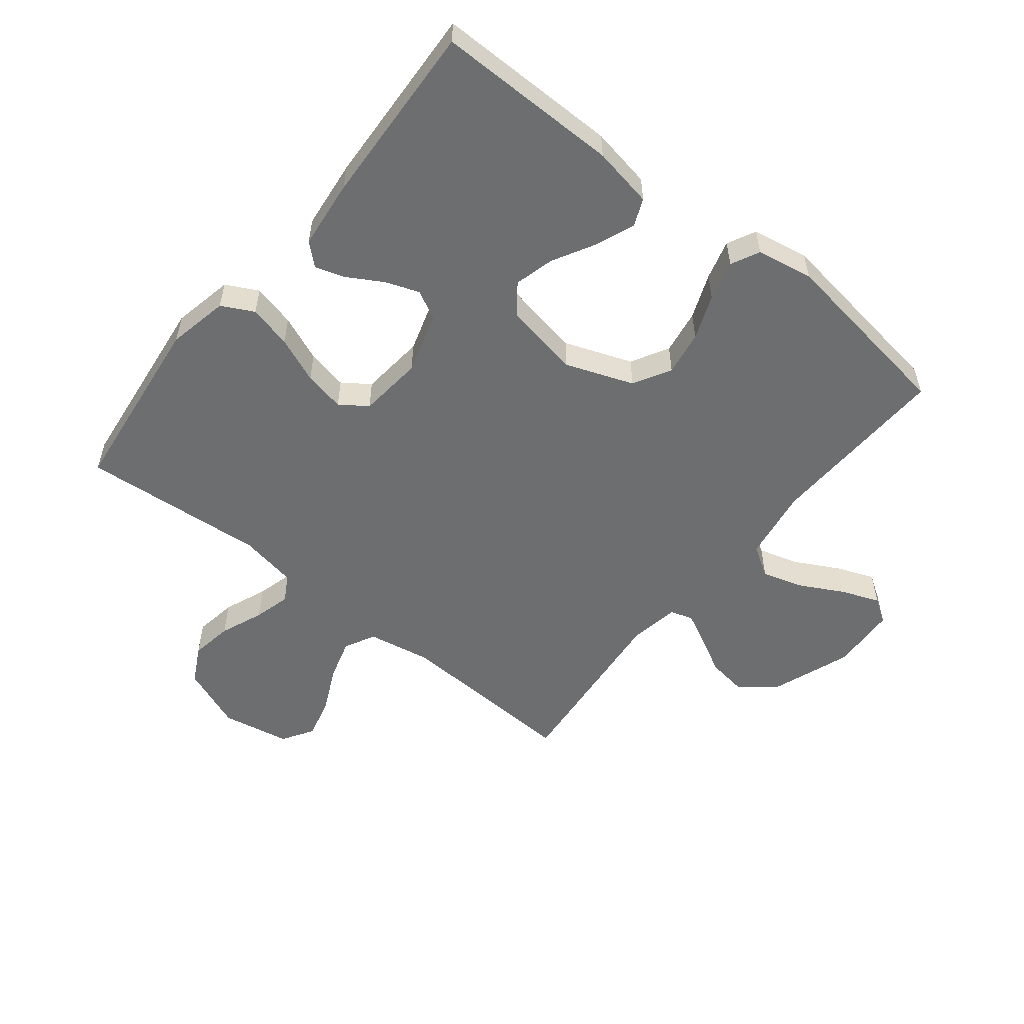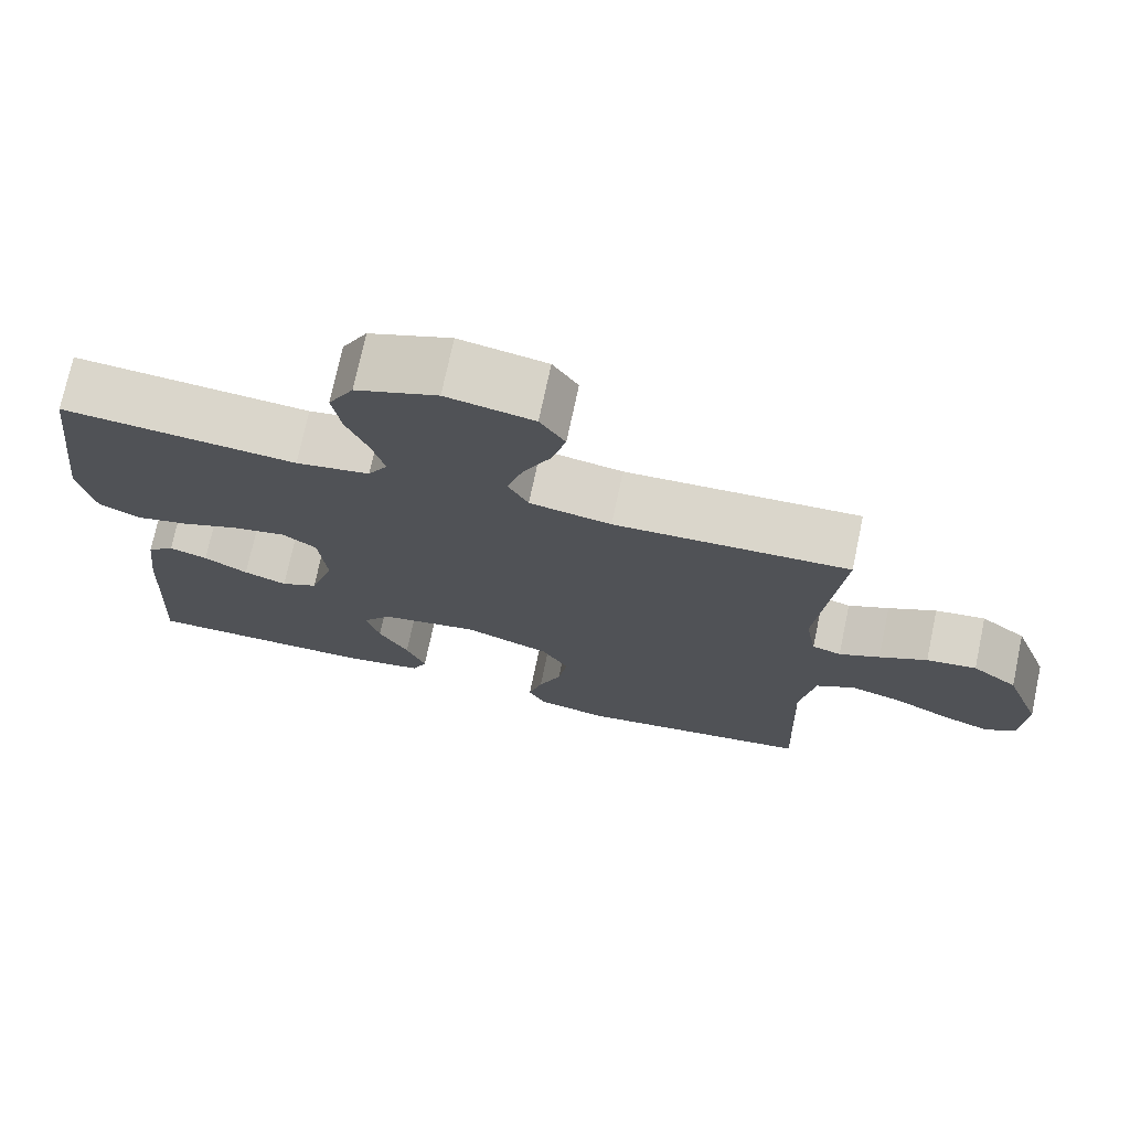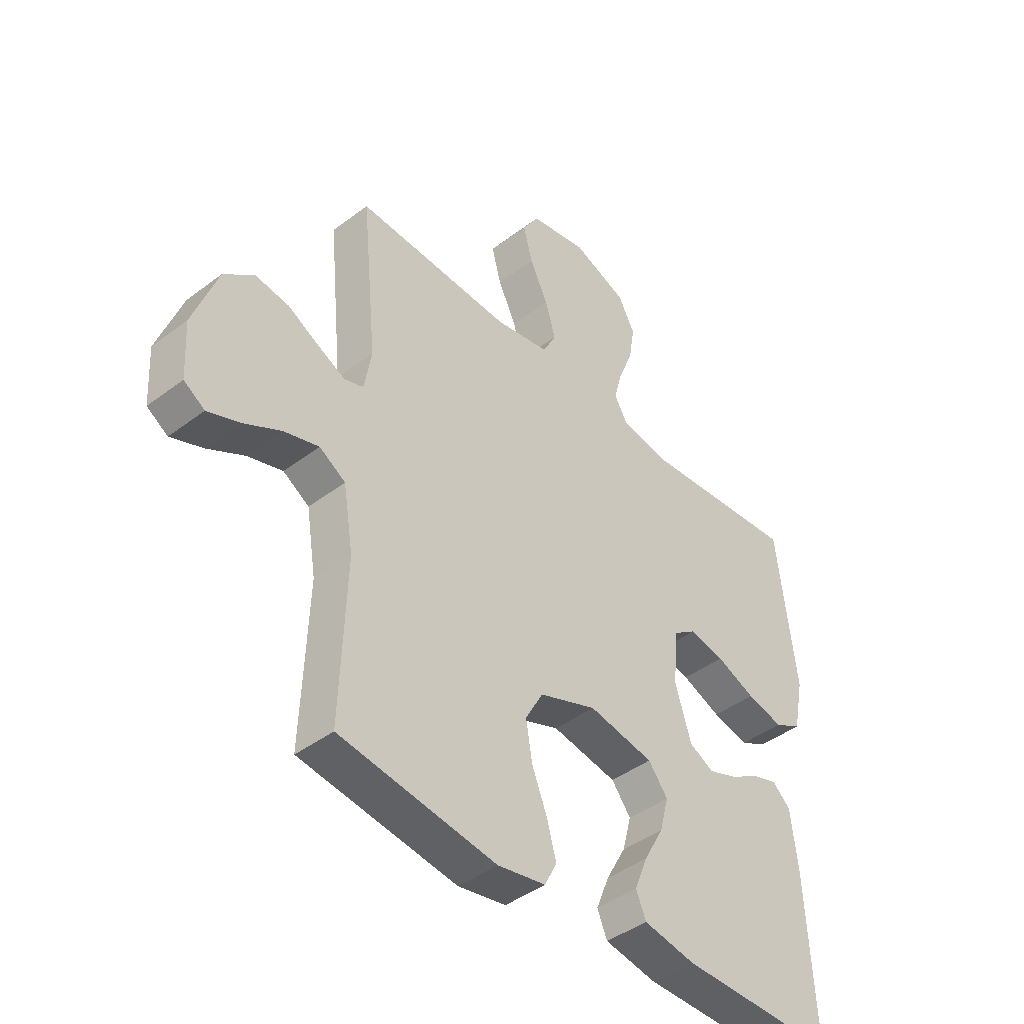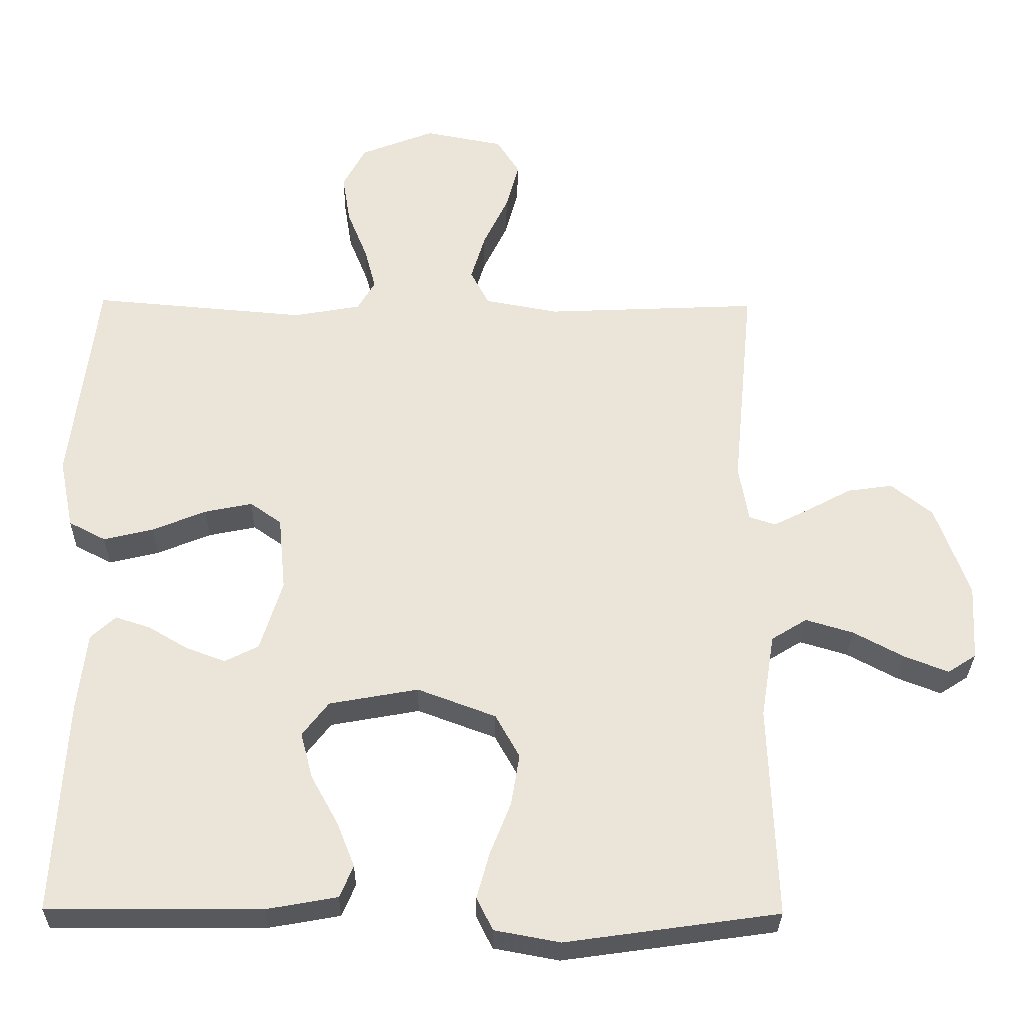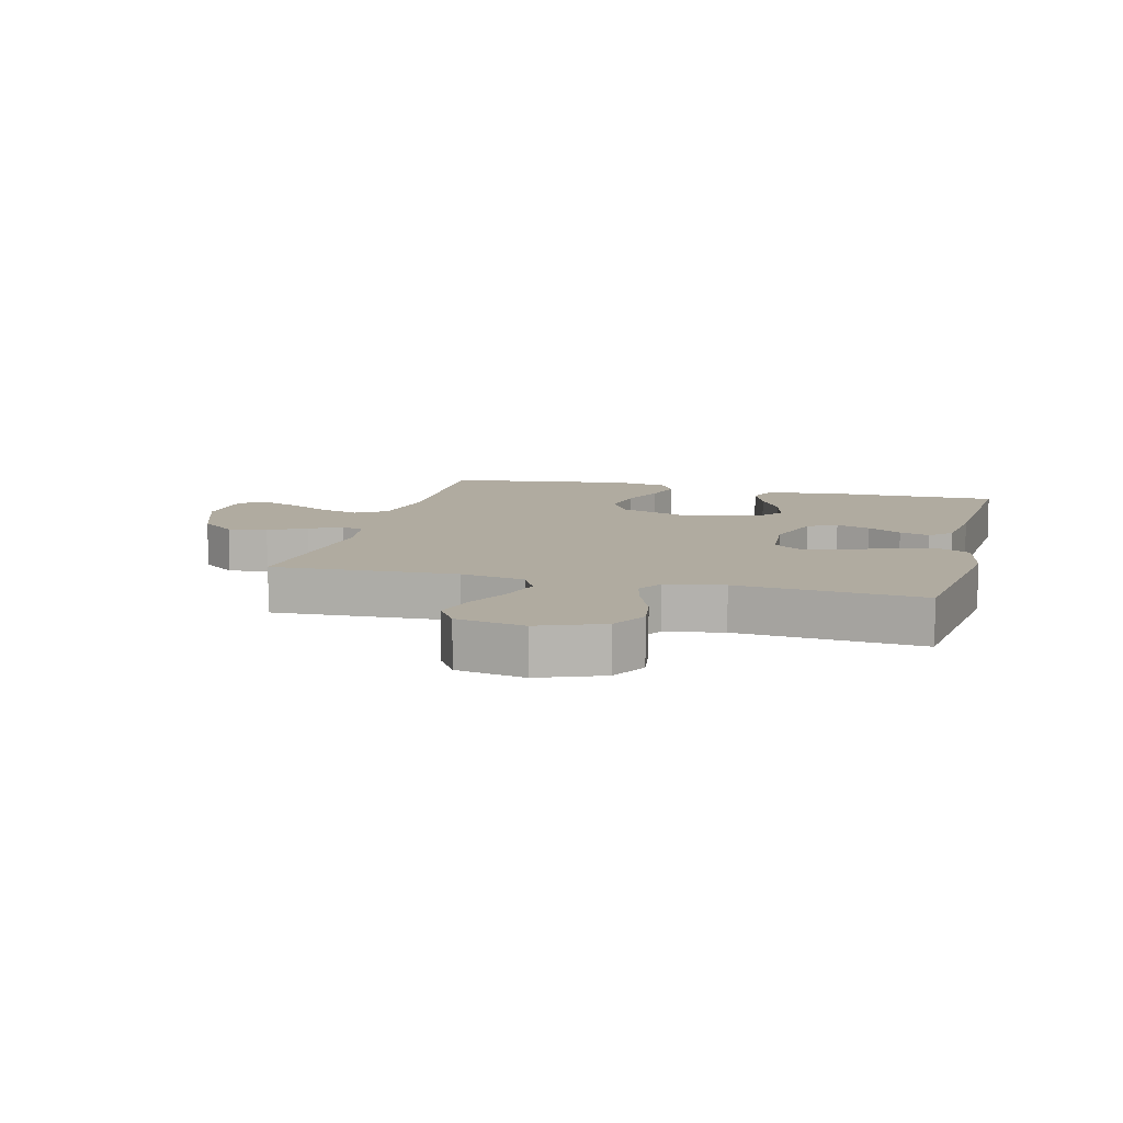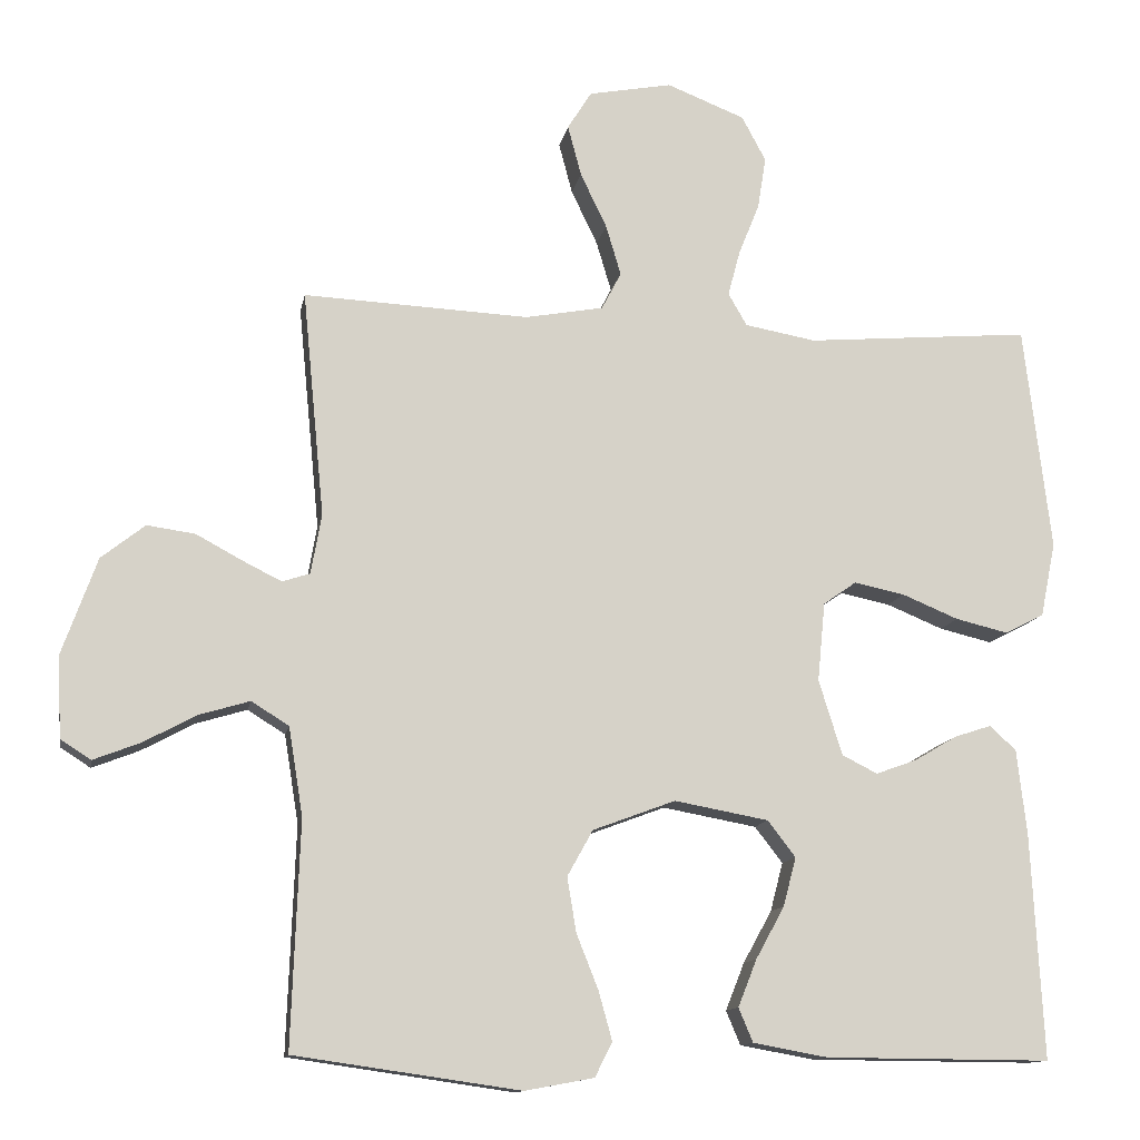
<metadata>
{"format":"obj","ext":"obj","renderer":"f3d","projection":"perspective","resolution":1024,"background":"white","views":[{"elev":-54.3,"azim":141.3,"up":"+Y"},{"elev":73.6,"azim":-168.0,"up":"+Z"},{"elev":-43.1,"azim":-48.0,"up":"+Z"},{"elev":-30.2,"azim":179.1,"up":"+Z"},{"elev":9.8,"azim":14.6,"up":"+Y"},{"elev":-12.4,"azim":-10.2,"up":"+Z"}]}
</metadata>
<code>
v 0.5 0.07 -0.5
v 0.2 0.07 -0.498
v 0.101 0.07 -0.48
v 0.082 0.07 -0.435
v 0.107 0.07 -0.372
v 0.145 0.07 -0.303
v 0.162 0.07 -0.238
v 0.125 0.07 -0.19
v 0 0.07 -0.167
v -0.11 0.07 -0.208
v -0.144 0.07 -0.269
v -0.132 0.07 -0.342
v -0.103 0.07 -0.415
v -0.085 0.07 -0.48
v -0.108 0.07 -0.526
v -0.2 0.07 -0.543
v -0.5 0.07 -0.5
v -0.489 0.07 -0.2
v -0.508 0.07 -0.082
v -0.558 0.07 -0.051
v -0.625 0.07 -0.071
v -0.696 0.07 -0.109
v -0.758 0.07 -0.133
v -0.798 0.07 -0.107
v -0.804 0.07 0
v -0.757 0.07 0.13
v -0.699 0.07 0.176
v -0.635 0.07 0.167
v -0.574 0.07 0.134
v -0.522 0.07 0.108
v -0.485 0.07 0.12
v -0.471 0.07 0.2
v -0.5 0.07 0.5
v -0.2 0.07 0.486
v -0.096 0.07 0.505
v -0.07 0.07 0.555
v -0.09 0.07 0.622
v -0.125 0.07 0.695
v -0.143 0.07 0.763
v -0.111 0.07 0.814
v 0 0.07 0.835
v 0.104 0.07 0.794
v 0.136 0.07 0.734
v 0.125 0.07 0.665
v 0.097 0.07 0.595
v 0.081 0.07 0.535
v 0.106 0.07 0.492
v 0.2 0.07 0.475
v 0.5 0.07 0.5
v 0.536 0.07 0.2
v 0.516 0.07 0.101
v 0.464 0.07 0.074
v 0.394 0.07 0.091
v 0.319 0.07 0.122
v 0.252 0.07 0.136
v 0.208 0.07 0.105
v 0.198 0.07 0
v 0.229 0.07 -0.1
v 0.276 0.07 -0.124
v 0.331 0.07 -0.104
v 0.387 0.07 -0.071
v 0.436 0.07 -0.055
v 0.471 0.07 -0.087
v 0.484 0.07 -0.2
v 0.5 0 -0.5
v 0.2 0 -0.498
v 0.101 0 -0.48
v 0.082 0 -0.435
v 0.107 0 -0.372
v 0.145 0 -0.303
v 0.162 0 -0.238
v 0.125 0 -0.19
v 0 0 -0.167
v -0.11 0 -0.208
v -0.144 0 -0.269
v -0.132 0 -0.342
v -0.103 0 -0.415
v -0.085 0 -0.48
v -0.108 0 -0.526
v -0.2 0 -0.543
v -0.5 0 -0.5
v -0.489 0 -0.2
v -0.508 0 -0.082
v -0.558 0 -0.051
v -0.625 0 -0.071
v -0.696 0 -0.109
v -0.758 0 -0.133
v -0.798 0 -0.107
v -0.804 0 0
v -0.757 0 0.13
v -0.699 0 0.176
v -0.635 0 0.167
v -0.574 0 0.134
v -0.522 0 0.108
v -0.485 0 0.12
v -0.471 0 0.2
v -0.5 0 0.5
v -0.2 0 0.486
v -0.096 0 0.505
v -0.07 0 0.555
v -0.09 0 0.622
v -0.125 0 0.695
v -0.143 0 0.763
v -0.111 0 0.814
v 0 0 0.835
v 0.104 0 0.794
v 0.136 0 0.734
v 0.125 0 0.665
v 0.097 0 0.595
v 0.081 0 0.535
v 0.106 0 0.492
v 0.2 0 0.475
v 0.5 0 0.5
v 0.536 0 0.2
v 0.516 0 0.101
v 0.464 0 0.074
v 0.394 0 0.091
v 0.319 0 0.122
v 0.252 0 0.136
v 0.208 0 0.105
v 0.198 0 0
v 0.229 0 -0.1
v 0.276 0 -0.124
v 0.331 0 -0.104
v 0.387 0 -0.071
v 0.436 0 -0.055
v 0.471 0 -0.087
v 0.484 0 -0.2
f 60 61 62 63
f 59 60 63 64
f 51 52 53 54
f 51 54 55
f 48 49 50 51
f 47 48 51 55
f 46 47 55 56
f 42 43 44 45
f 42 45 46
f 41 42 46
f 40 41 46
f 37 38 39 40
f 36 37 40 46
f 35 36 46 56
f 32 33 34
f 31 32 34 35
f 26 27 28 29
f 26 29 30
f 25 26 30
f 24 25 30 31
f 21 22 23 24
f 20 21 24 31
f 15 16 17 18
f 15 18 19
f 12 13 14 15
f 11 12 15 19
f 10 11 19 20
f 3 4 5 6
f 3 6 7
f 2 3 7
f 59 64 1 2
f 58 59 2 7
f 57 58 7 8
f 56 57 8 9
f 20 31 35 56
f 9 10 20 56
f 127 126 125 124
f 128 127 124 123
f 118 117 116 115
f 119 118 115
f 115 114 113 112
f 119 115 112 111
f 120 119 111 110
f 109 108 107 106
f 110 109 106
f 110 106 105
f 110 105 104
f 104 103 102 101
f 110 104 101 100
f 120 110 100 99
f 98 97 96
f 99 98 96 95
f 93 92 91 90
f 94 93 90
f 94 90 89
f 95 94 89 88
f 88 87 86 85
f 95 88 85 84
f 82 81 80 79
f 83 82 79
f 79 78 77 76
f 83 79 76 75
f 84 83 75 74
f 70 69 68 67
f 71 70 67
f 71 67 66
f 66 65 128 123
f 71 66 123 122
f 72 71 122 121
f 73 72 121 120
f 120 99 95 84
f 120 84 74 73
f 1 65 66 2
f 2 66 67 3
f 3 67 68 4
f 4 68 69 5
f 5 69 70 6
f 6 70 71 7
f 7 71 72 8
f 8 72 73 9
f 9 73 74 10
f 10 74 75 11
f 11 75 76 12
f 12 76 77 13
f 13 77 78 14
f 14 78 79 15
f 15 79 80 16
f 16 80 81 17
f 17 81 82 18
f 18 82 83 19
f 19 83 84 20
f 20 84 85 21
f 21 85 86 22
f 22 86 87 23
f 23 87 88 24
f 24 88 89 25
f 25 89 90 26
f 26 90 91 27
f 27 91 92 28
f 28 92 93 29
f 29 93 94 30
f 30 94 95 31
f 31 95 96 32
f 32 96 97 33
f 33 97 98 34
f 34 98 99 35
f 35 99 100 36
f 36 100 101 37
f 37 101 102 38
f 38 102 103 39
f 39 103 104 40
f 40 104 105 41
f 41 105 106 42
f 42 106 107 43
f 43 107 108 44
f 44 108 109 45
f 45 109 110 46
f 46 110 111 47
f 47 111 112 48
f 48 112 113 49
f 49 113 114 50
f 50 114 115 51
f 51 115 116 52
f 52 116 117 53
f 53 117 118 54
f 54 118 119 55
f 55 119 120 56
f 56 120 121 57
f 57 121 122 58
f 58 122 123 59
f 59 123 124 60
f 60 124 125 61
f 61 125 126 62
f 62 126 127 63
f 63 127 128 64
f 64 128 65 1

</code>
